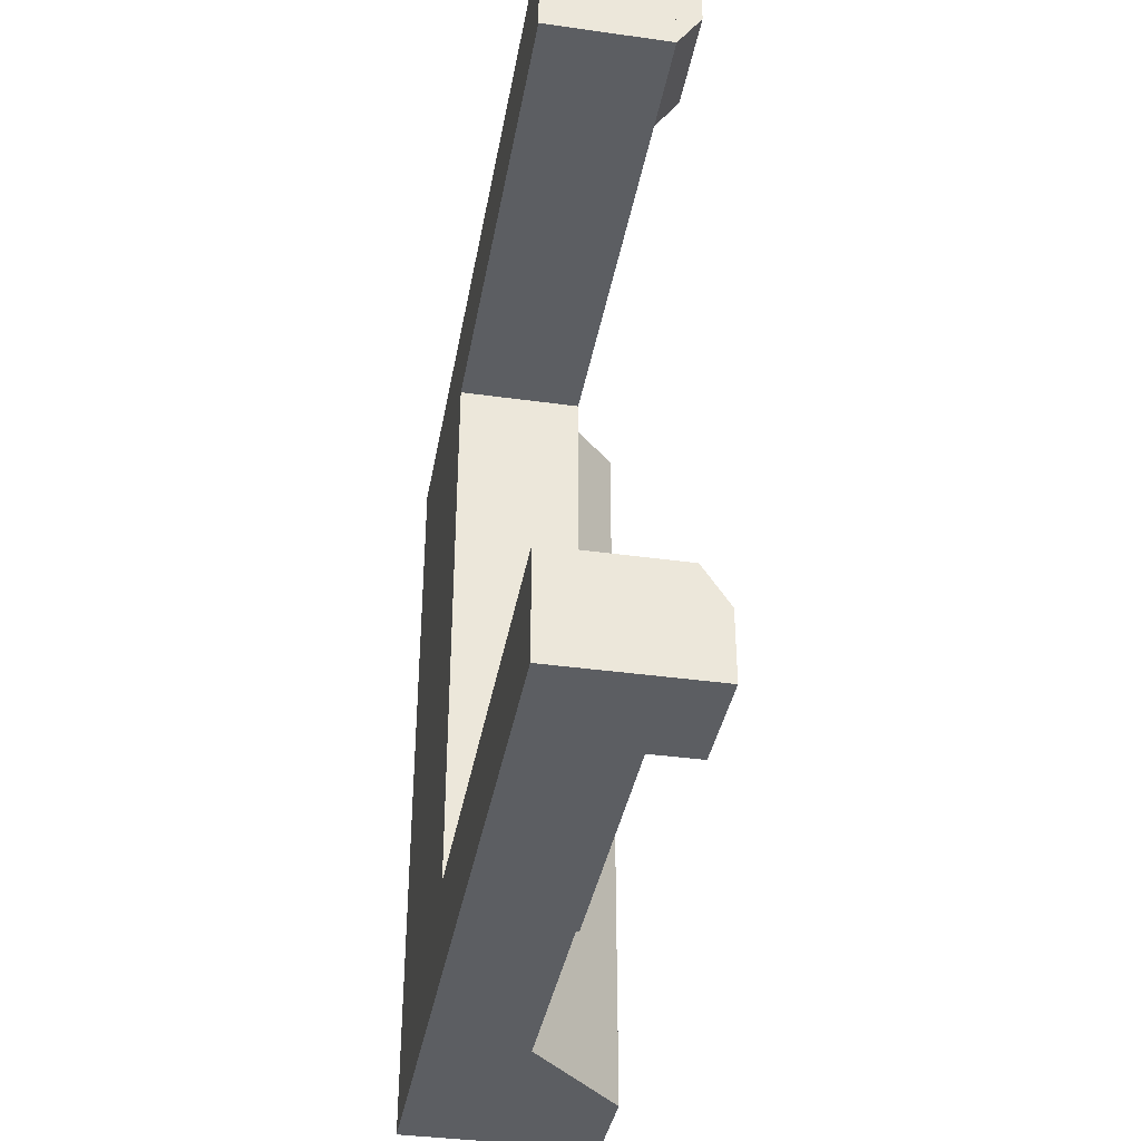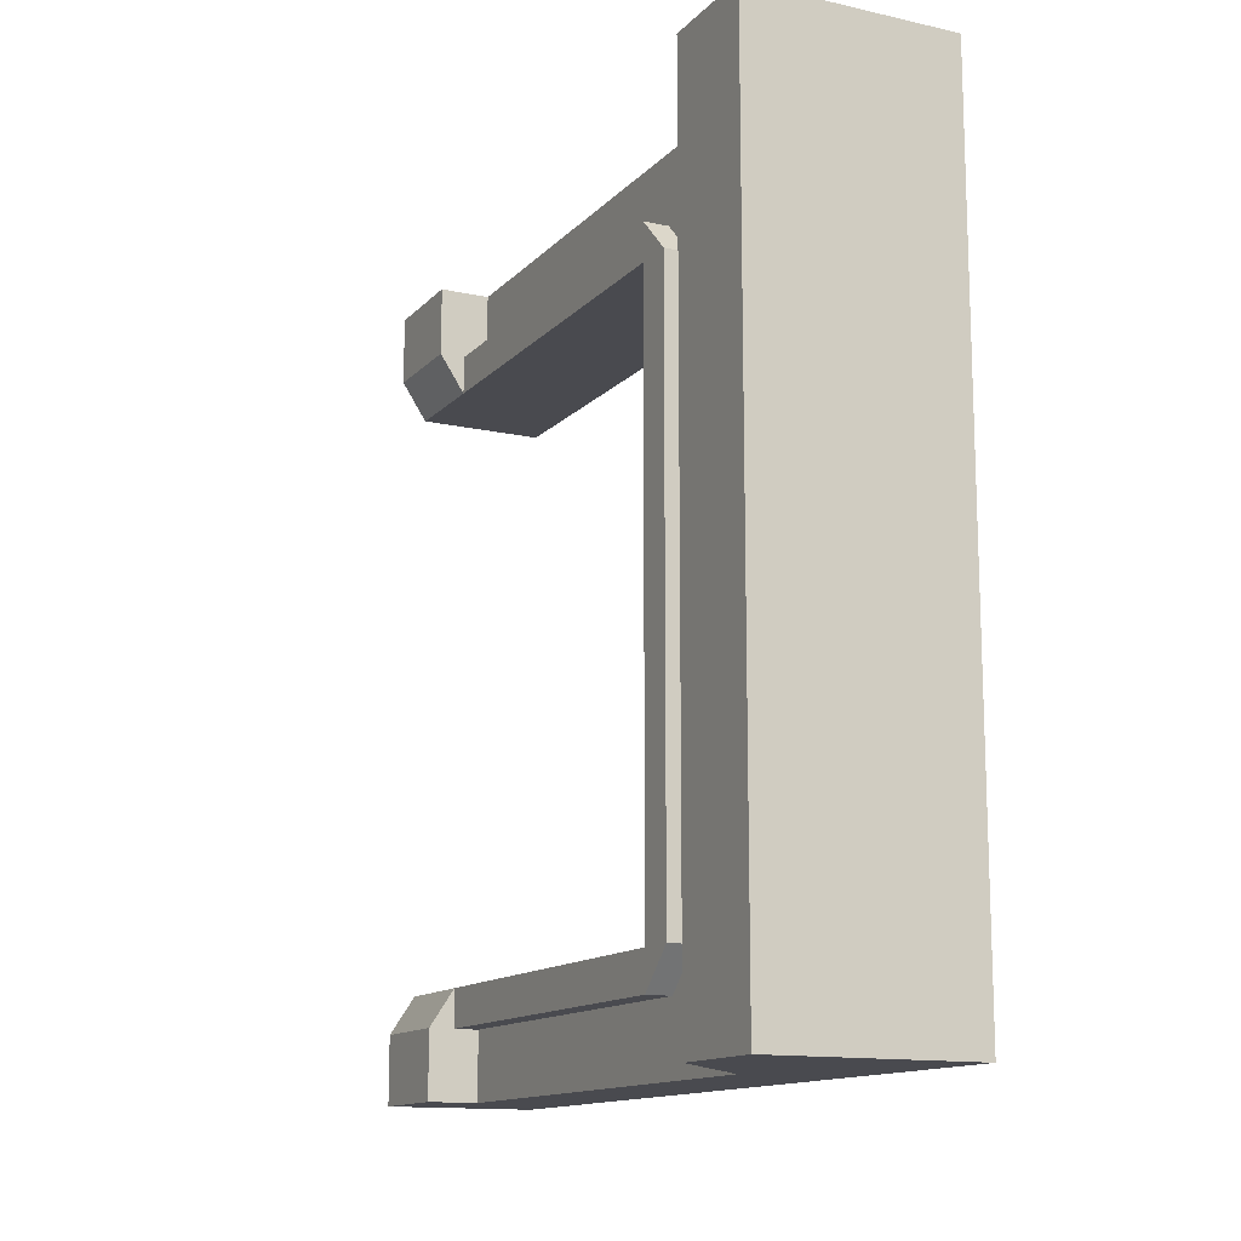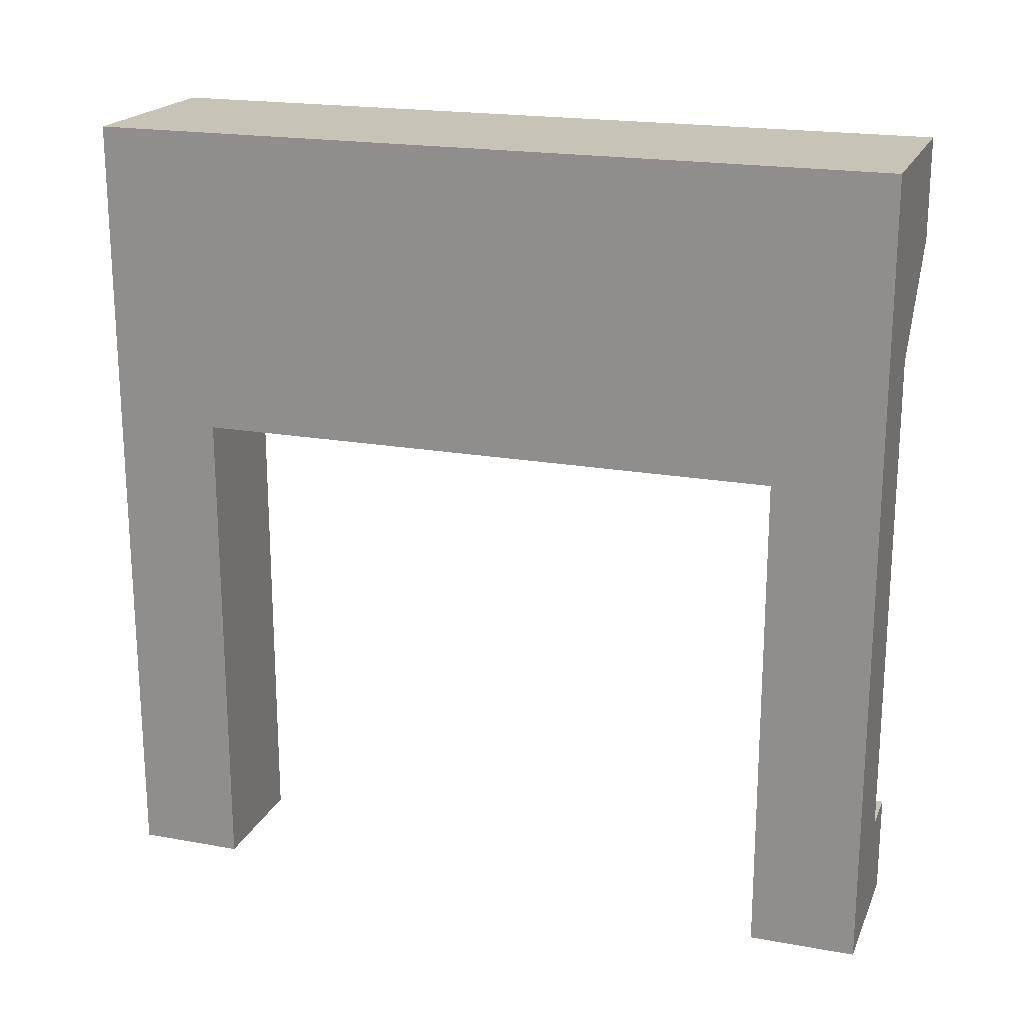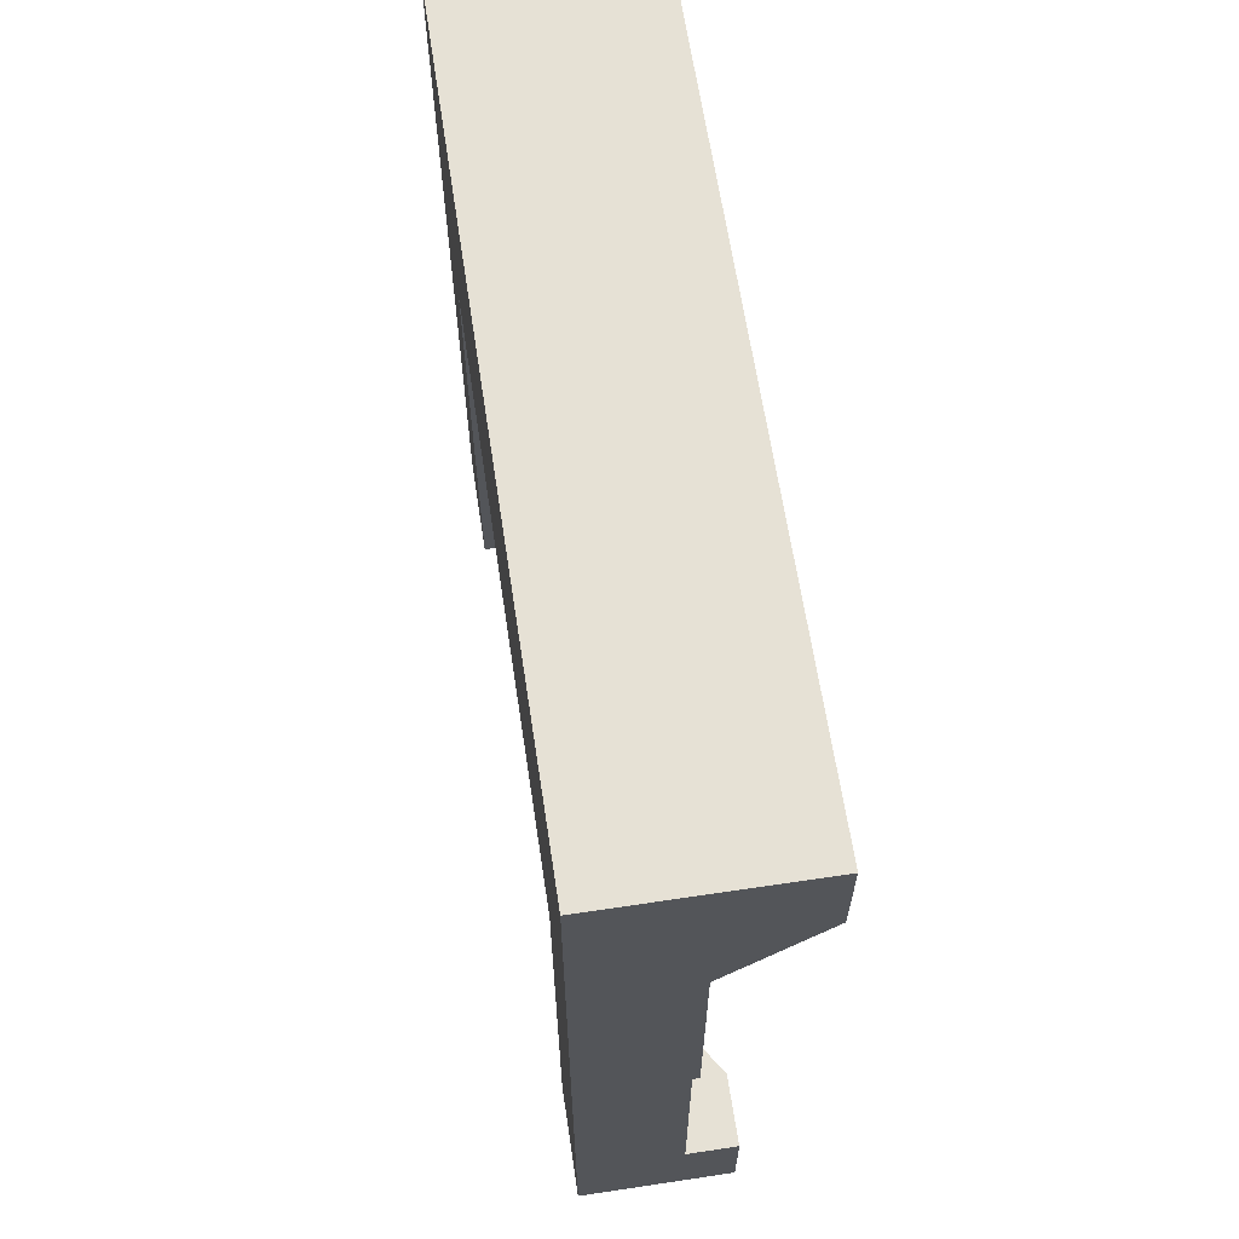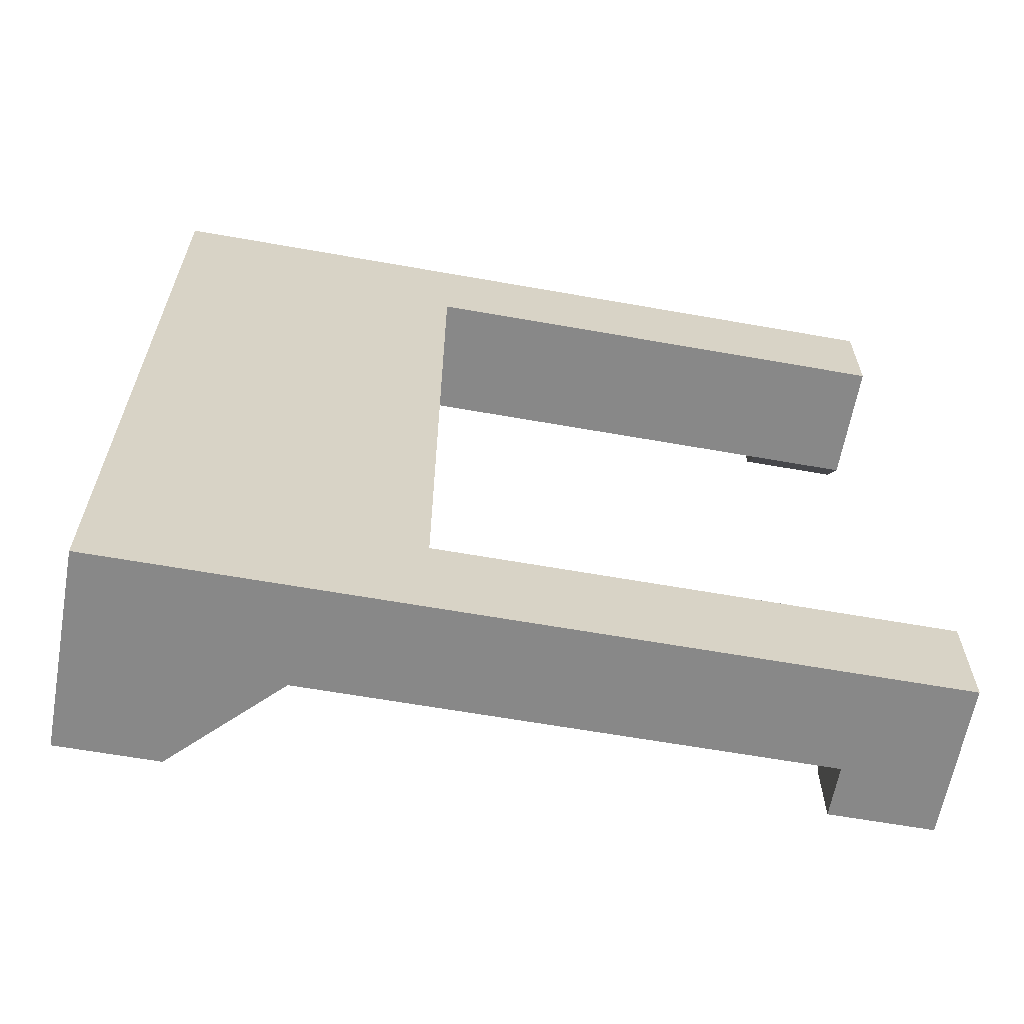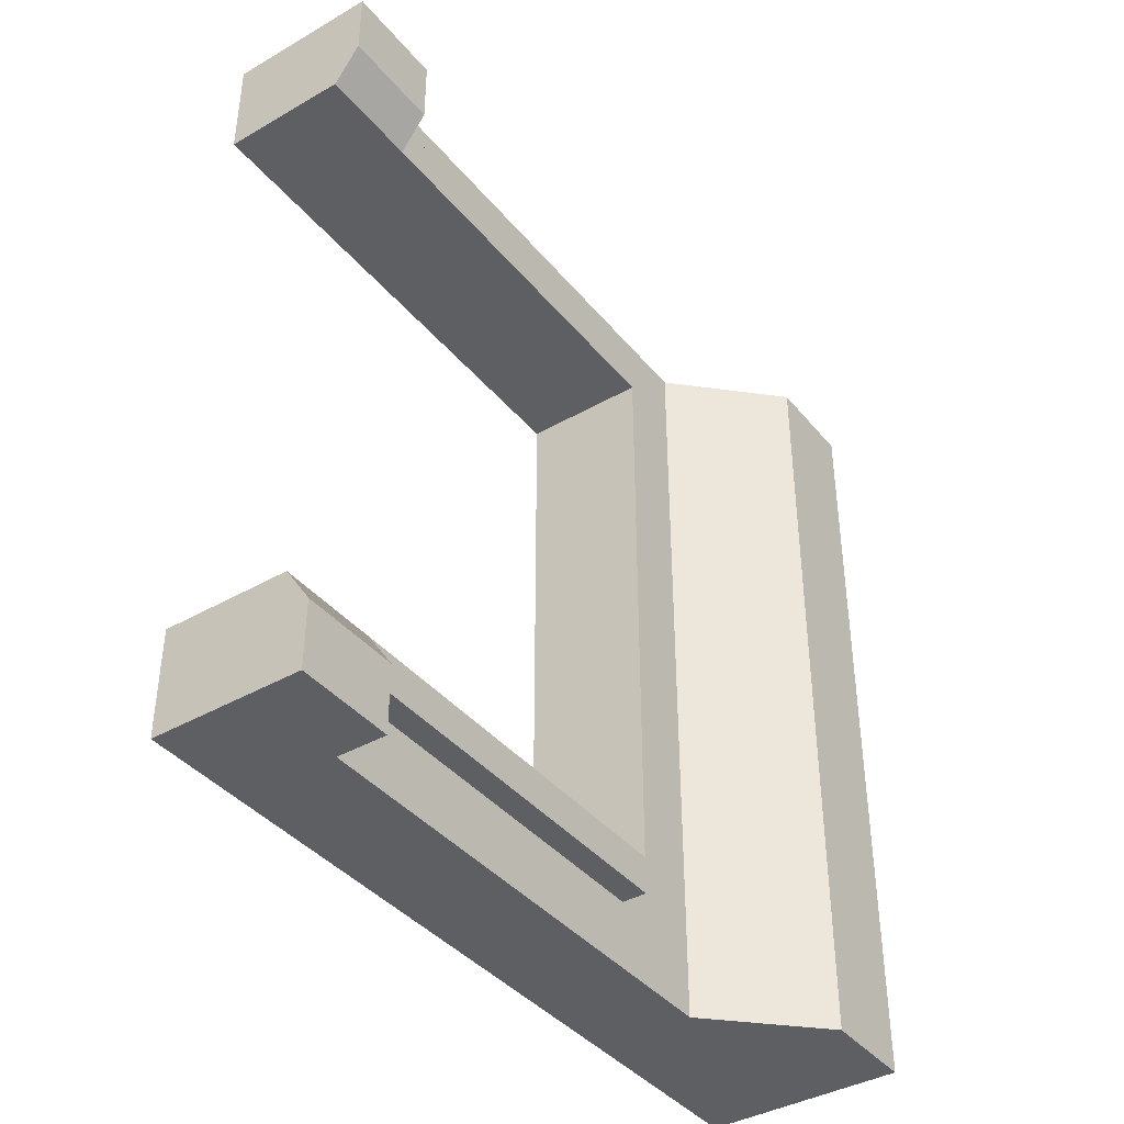
<metadata>
{"format":"obj","ext":"obj","renderer":"f3d","projection":"perspective","resolution":1024,"background":"white","views":[{"elev":-37.7,"azim":-10.1,"up":"+Z"},{"elev":-13.5,"azim":153.5,"up":"+Z"},{"elev":19.8,"azim":-71.5,"up":"+Y"},{"elev":64.2,"azim":-8.6,"up":"+Y"},{"elev":-62.7,"azim":-100.2,"up":"+Z"},{"elev":-39.9,"azim":35.3,"up":"+Z"}]}
</metadata>
<code>
g Mesh1 Group1 Model
v 0 1 -0
v 0 0.6176 -0.1324
v 0 0 -0
f 1 2 3
v 0 1 -1
f 2 1 4
v 0.25 1 -0
f 5 4 1
v 0.25 1 -1
f 4 5 6
v 0.25 0.875 -1
f 5 7 6
v 0.25 0.875 -0
f 7 5 8
f 1 8 5
v 0.125 0.75 -0
f 1 9 8
v 0.125 0.125 -0
f 1 10 9
f 3 10 1
v 0.1875 0.125 -0
f 3 11 10
v 0.1875 0 -0
f 11 3 12
v 0.1562 1.083e-15 -0.08497
f 3 13 12
v 0.1562 1.083e-15 -0.1324
f 3 14 13
v -1.444e-15 0 -0.1324
f 14 3 15
f 2 15 3
v 0 0.21 -0.1324
f 15 2 16
v 0.1562 0.6176 -0.1324
f 17 16 2
v 0.1562 0.125 -0.1324
f 18 16 17
f 14 16 18
f 16 14 15
v 0.1875 0.125 -0.08497
f 19 14 18
v 0.1875 1.038e-15 -0.08497
f 14 19 20
f 11 20 19
f 20 11 12
f 12 13 20
f 20 13 14
v 0.1562 0.125 -0.08497
f 14 21 13
f 21 14 18
v 0.1562 0.6176 -0.08497
f 18 22 21
v 0.1562 0.665 -0.1324
f 22 18 23
f 23 18 17
v 0.1562 0.6176 -0.8676
f 23 17 24
f 2 24 17
v 0 0.6176 -0.8676
f 24 2 25
f 2 4 25
v 0 0.21 -0.8676
f 25 4 26
v 0 -4.512e-17 -0.8676
f 26 4 27
v 0 0 -1
f 27 4 28
v 0.125 0.125 -1
f 29 28 4
v 0.1875 0 -1
f 28 29 30
v 0.1875 0.125 -1
f 31 30 29
v 0.1875 0.125 -0.915
f 32 30 31
v 0.1875 1.038e-15 -0.915
f 30 32 33
v 0.1562 0.125 -0.8676
f 34 33 32
v 0.1562 1.038e-15 -0.8676
f 33 34 35
f 26 35 34
f 35 26 27
v 0.1562 1.038e-15 -0.915
f 35 27 36
f 27 30 36
f 30 27 28
f 36 30 33
f 33 35 36
f 36 34 35
v 0.1562 0.125 -0.915
f 34 36 37
f 37 24 34
v 0.1562 0.665 -0.8676
f 24 37 38
v 0.1562 0.6176 -0.915
f 38 37 39
v 0.125 0.6176 -0.915
f 37 40 39
v 0.125 0.125 -0.915
f 40 37 41
f 37 29 41
f 29 37 31
f 31 37 32
f 32 37 34
f 29 40 41
v 0.125 0.75 -1
f 42 40 29
v 0.125 0.665 -0.8676
f 42 43 40
v 0.125 0.665 -0.1324
f 42 44 43
f 9 44 42
v 0.125 0.6176 -0.08497
f 9 45 44
v 0.125 0.125 -0.08497
f 9 46 45
f 46 9 10
f 11 46 10
f 46 11 21
f 21 11 18
f 18 11 19
f 22 46 21
f 46 22 45
f 23 45 22
f 45 23 44
f 23 43 44
f 43 23 38
f 23 24 38
f 39 43 38
f 43 39 40
f 7 9 42
f 9 7 8
f 42 4 7
f 29 4 42
f 7 4 6
f 26 34 24
f 26 24 25

</code>
